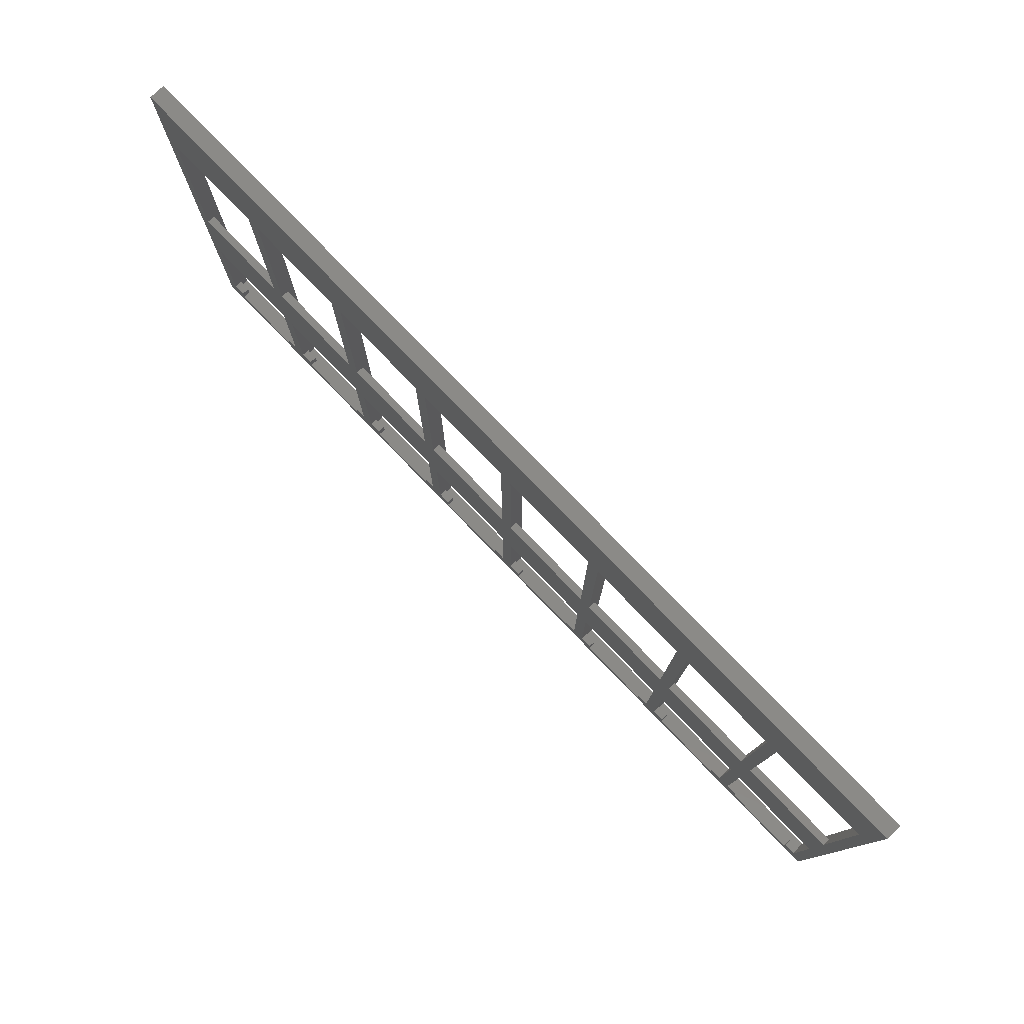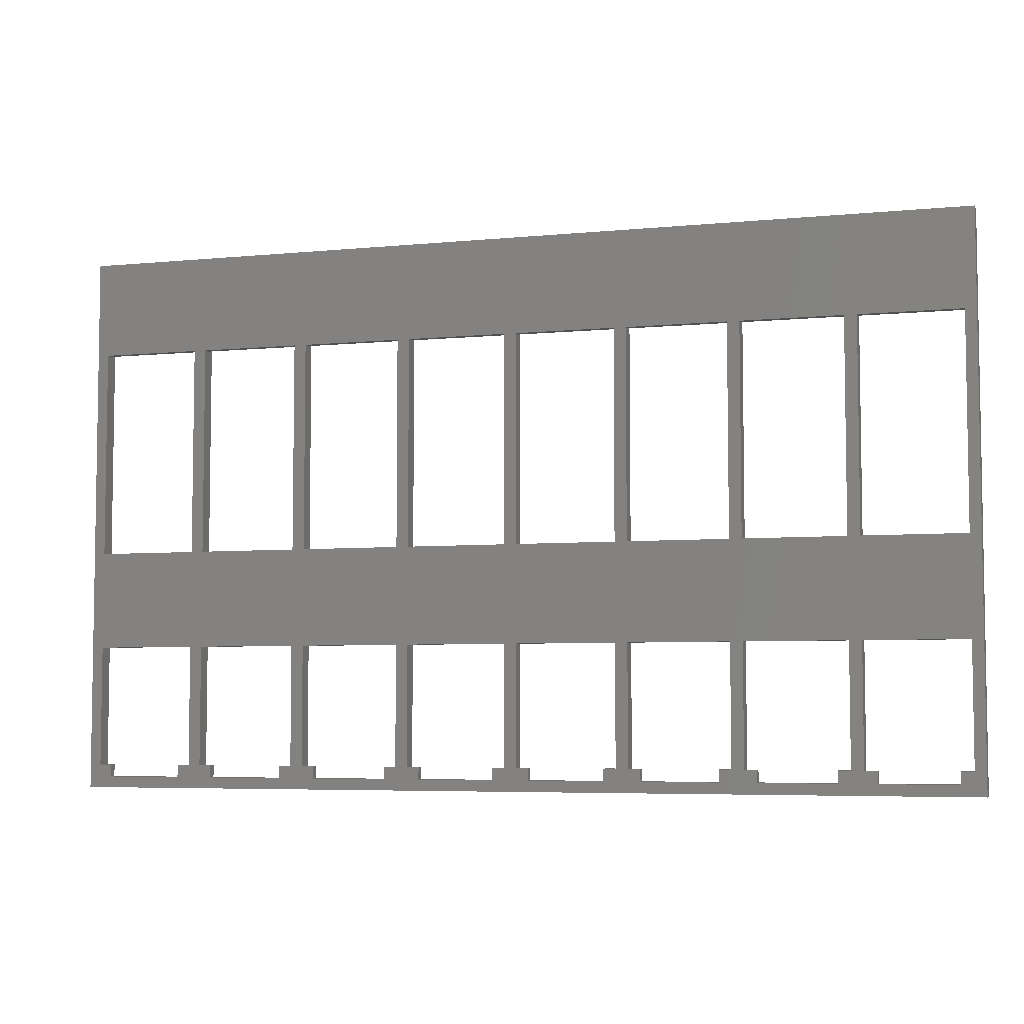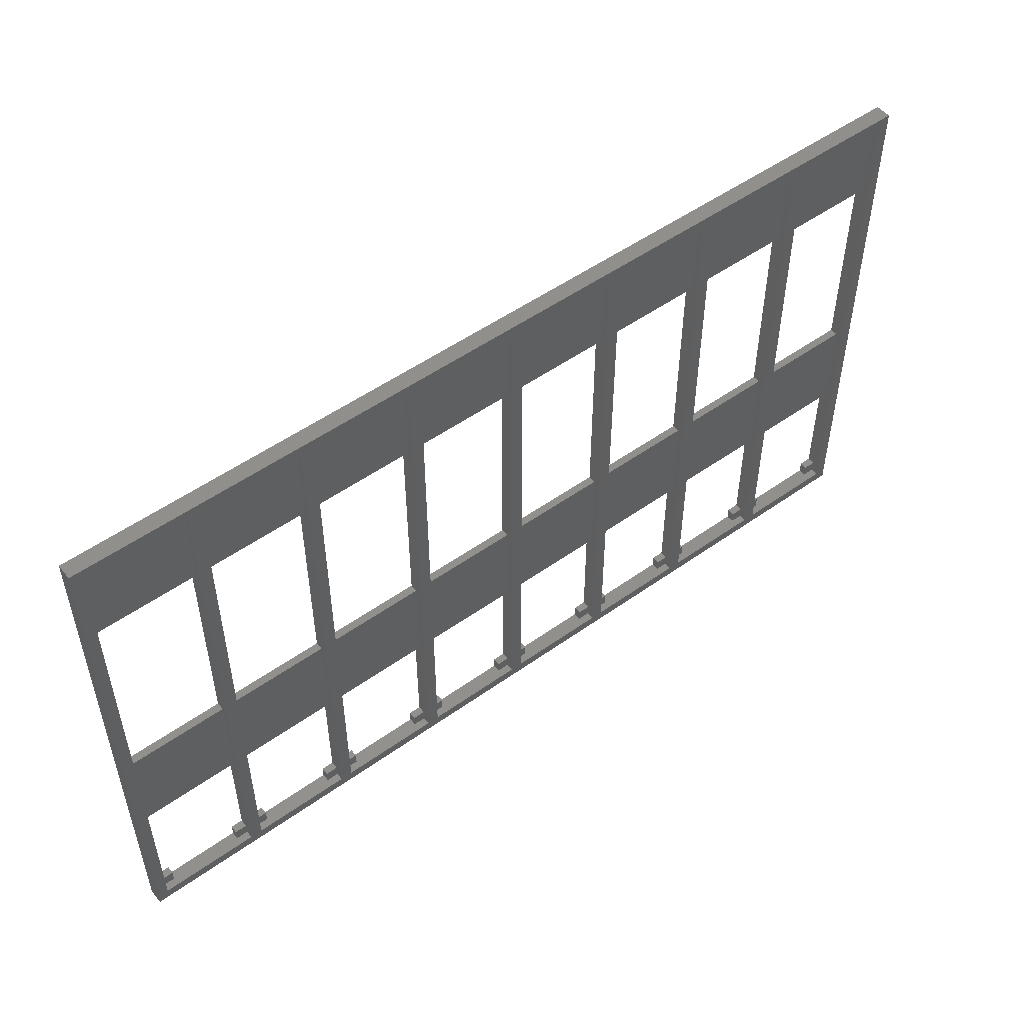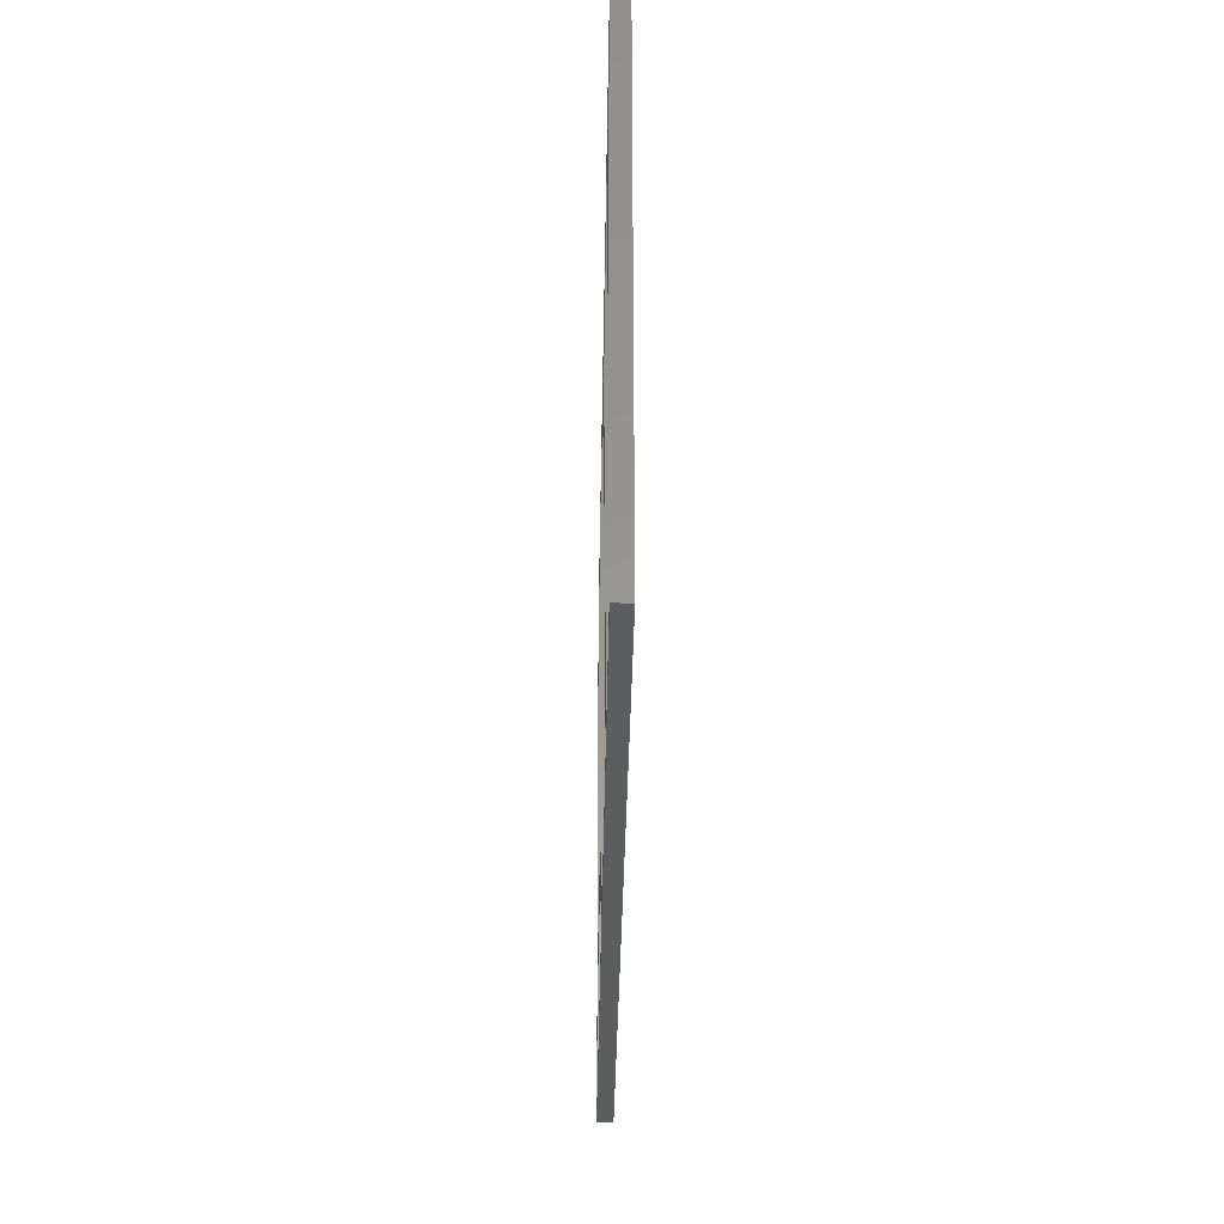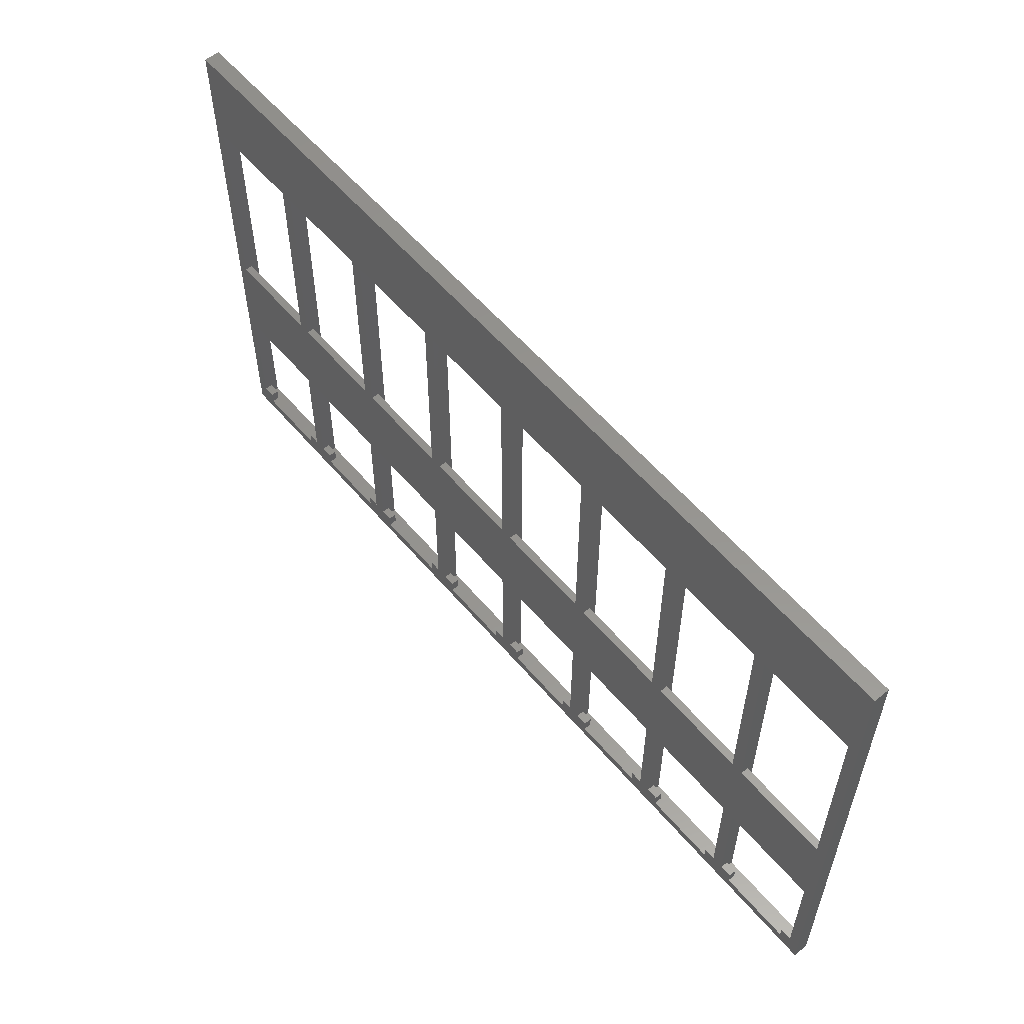
<metadata>
{"format":"stl","ext":"stl","renderer":"f3d","projection":"perspective","resolution":1024,"background":"white","views":[{"elev":78.5,"azim":-134.1,"up":"+Y"},{"elev":-5.5,"azim":-163.0,"up":"+Y"},{"elev":51.7,"azim":-37.7,"up":"+Y"},{"elev":-31.7,"azim":89.2,"up":"+Y"},{"elev":57.1,"azim":-129.8,"up":"+Y"}]}
</metadata>
<code>
# stl→obj: 264 verts, 588 faces
v -2.5 -2.5 0
v -2.5 109.8 3.2
v -2.5 109.8 0
v -2.5 -2.5 3.2
v 183.7 109.8 3.2
v 181.4 107.6 3.2
v 183.7 -2.5 3.2
v 160.9 107.6 3.2
v 158.4 107.6 3.2
v 160.9 -0.25 3.2
v 137.9 107.6 3.2
v 135.4 107.6 3.2
v 137.9 -0.25 3.2
v 114.8 107.6 3.2
v 112.3 107.6 3.2
v 114.8 -0.25 3.2
v 91.83 107.6 3.2
v 89.33 107.6 3.2
v 91.83 -0.25 3.2
v 68.81 107.6 3.2
v 66.31 107.6 3.2
v 68.81 -0.25 3.2
v 45.79 107.6 3.2
v 43.29 107.6 3.2
v 45.79 -0.25 3.2
v 22.77 107.6 3.2
v 20.27 107.6 3.2
v 22.77 -0.25 3.2
v -0.25 107.6 3.2
v -0.25 -0.25 3.2
v 181.4 -0.25 3.2
v 158.4 -0.25 3.2
v 135.4 -0.25 3.2
v 112.3 -0.25 3.2
v 89.33 -0.25 3.2
v 66.31 -0.25 3.2
v 43.29 -0.25 3.2
v 20.27 -0.25 3.2
v -0.25 27 0
v 20.27 47 0
v 20.27 27 0
v -0.25 47 0
v 22.77 27 0
v 43.29 47 0
v 43.29 27 0
v 22.77 47 0
v 45.79 27 0
v 66.31 47 0
v 66.31 27 0
v 45.79 47 0
v 68.81 27 0
v 89.33 47 0
v 89.33 27 0
v 68.81 47 0
v 91.83 27 0
v 112.3 47 0
v 112.3 27 0
v 91.83 47 0
v 114.8 27 0
v 135.4 47 0
v 135.4 27 0
v 114.8 47 0
v 137.9 27 0
v 158.4 47 0
v 158.4 27 0
v 137.9 47 0
v 160.9 27 0
v 181.4 47 0
v 181.4 27 0
v 160.9 47 0
v 183.7 -2.5 0
v 181.4 2.25 0
v 178.9 -0.25 0
v 163.4 -0.25 0
v 160.9 2.25 0
v 163.4 2.25 0
v 158.4 2.25 0
v 155.9 -0.25 0
v 140.4 -0.25 0
v 137.9 2.25 0
v 140.4 2.25 0
v 135.4 2.25 0
v 132.9 -0.25 0
v 117.3 -0.25 0
v 114.8 2.25 0
v 117.3 2.25 0
v 112.3 2.25 0
v 109.8 -0.25 0
v 94.33 -0.25 0
v 91.83 2.25 0
v 94.33 2.25 0
v 89.33 2.25 0
v 86.83 -0.25 0
v 71.31 -0.25 0
v 68.81 2.25 0
v 71.31 2.25 0
v 66.31 2.25 0
v 63.81 -0.25 0
v 48.29 -0.25 0
v 45.79 2.25 0
v 48.29 2.25 0
v 43.29 2.25 0
v 40.79 -0.25 0
v 25.27 -0.25 0
v 22.77 2.25 0
v 25.27 2.25 0
v 20.27 2.25 0
v 17.77 -0.25 0
v 2.25 -0.25 0
v -0.25 2.25 0
v 2.25 2.25 0
v 183.7 109.8 0
v 181.4 90 0
v 160.9 90 0
v 158.4 90 0
v 137.9 90 0
v 135.4 90 0
v 114.8 90 0
v 112.3 90 0
v 91.83 90 0
v 89.33 90 0
v 68.81 90 0
v 66.31 90 0
v 45.79 90 0
v 43.29 90 0
v 22.77 90 0
v 20.27 90 0
v -0.25 90 0
v 178.9 2.25 0
v 155.9 2.25 0
v 132.9 2.25 0
v 109.8 2.25 0
v 86.83 2.25 0
v 63.81 2.25 0
v 40.79 2.25 0
v 17.77 2.25 0
v -0.25 90 1.6
v -0.25 107.6 1.6
v -0.25 47 1.6
v -0.25 27 1.6
v -0.25 2.25 1.6
v -0.25 -0.25 1.6
v 20.27 27 1.6
v 20.27 90 1.6
v 20.27 107.6 1.6
v 20.27 47 1.6
v 20.27 2.25 1.6
v 20.27 -0.25 1.6
v 2.25 -0.25 1.6
v 17.77 -0.25 1.6
v 2.25 2.25 1.6
v 17.77 2.25 1.6
v 22.77 90 1.6
v 22.77 107.6 1.6
v 22.77 47 1.6
v 22.77 27 1.6
v 22.77 2.25 1.6
v 22.77 -0.25 1.6
v 43.29 27 1.6
v 43.29 90 1.6
v 43.29 107.6 1.6
v 43.29 47 1.6
v 43.29 2.25 1.6
v 43.29 -0.25 1.6
v 25.27 -0.25 1.6
v 40.79 -0.25 1.6
v 25.27 2.25 1.6
v 40.79 2.25 1.6
v 45.79 90 1.6
v 45.79 107.6 1.6
v 45.79 47 1.6
v 45.79 27 1.6
v 45.79 2.25 1.6
v 45.79 -0.25 1.6
v 66.31 27 1.6
v 66.31 90 1.6
v 66.31 107.6 1.6
v 66.31 47 1.6
v 66.31 2.25 1.6
v 66.31 -0.25 1.6
v 48.29 -0.25 1.6
v 63.81 -0.25 1.6
v 48.29 2.25 1.6
v 63.81 2.25 1.6
v 68.81 90 1.6
v 68.81 107.6 1.6
v 68.81 47 1.6
v 68.81 27 1.6
v 68.81 2.25 1.6
v 68.81 -0.25 1.6
v 89.33 27 1.6
v 89.33 90 1.6
v 89.33 107.6 1.6
v 89.33 47 1.6
v 89.33 2.25 1.6
v 89.33 -0.25 1.6
v 71.31 -0.25 1.6
v 86.83 -0.25 1.6
v 71.31 2.25 1.6
v 86.83 2.25 1.6
v 91.83 90 1.6
v 91.83 107.6 1.6
v 91.83 47 1.6
v 91.83 27 1.6
v 91.83 2.25 1.6
v 91.83 -0.25 1.6
v 112.3 27 1.6
v 112.3 90 1.6
v 112.3 107.6 1.6
v 112.3 47 1.6
v 112.3 2.25 1.6
v 112.3 -0.25 1.6
v 94.33 -0.25 1.6
v 109.8 -0.25 1.6
v 94.33 2.25 1.6
v 109.8 2.25 1.6
v 114.8 90 1.6
v 114.8 107.6 1.6
v 114.8 47 1.6
v 114.8 27 1.6
v 114.8 2.25 1.6
v 114.8 -0.25 1.6
v 135.4 27 1.6
v 135.4 90 1.6
v 135.4 107.6 1.6
v 135.4 47 1.6
v 135.4 2.25 1.6
v 135.4 -0.25 1.6
v 117.3 -0.25 1.6
v 132.9 -0.25 1.6
v 117.3 2.25 1.6
v 132.9 2.25 1.6
v 137.9 90 1.6
v 137.9 107.6 1.6
v 137.9 47 1.6
v 137.9 27 1.6
v 137.9 2.25 1.6
v 137.9 -0.25 1.6
v 158.4 27 1.6
v 158.4 90 1.6
v 158.4 107.6 1.6
v 158.4 47 1.6
v 158.4 2.25 1.6
v 158.4 -0.25 1.6
v 140.4 -0.25 1.6
v 155.9 -0.25 1.6
v 140.4 2.25 1.6
v 155.9 2.25 1.6
v 160.9 90 1.6
v 160.9 107.6 1.6
v 160.9 47 1.6
v 160.9 27 1.6
v 160.9 2.25 1.6
v 160.9 -0.25 1.6
v 181.4 27 1.6
v 181.4 90 1.6
v 181.4 107.6 1.6
v 181.4 47 1.6
v 181.4 2.25 1.6
v 181.4 -0.25 1.6
v 163.4 -0.25 1.6
v 178.9 -0.25 1.6
v 163.4 2.25 1.6
v 178.9 2.25 1.6
f 1 2 3
f 2 1 4
f 5 6 7
f 5 8 6
f 8 9 10
f 5 9 8
f 5 11 9
f 11 12 13
f 5 12 11
f 5 14 12
f 14 15 16
f 5 15 14
f 5 17 15
f 17 18 19
f 5 18 17
f 5 20 18
f 20 21 22
f 2 20 5
f 20 2 21
f 23 24 25
f 21 2 23
f 23 2 24
f 26 27 28
f 24 2 26
f 26 2 27
f 29 2 30
f 27 2 29
f 31 7 6
f 10 7 31
f 32 10 9
f 32 7 10
f 13 7 32
f 33 13 12
f 33 7 13
f 16 7 33
f 34 16 15
f 34 7 16
f 19 7 34
f 35 19 18
f 35 7 19
f 22 7 35
f 36 22 21
f 4 22 36
f 4 36 25
f 37 25 24
f 4 25 37
f 4 37 28
f 38 28 27
f 4 28 38
f 4 38 30
f 22 4 7
f 4 30 2
f 39 40 41
f 40 39 42
f 43 44 45
f 44 43 46
f 47 48 49
f 48 47 50
f 51 52 53
f 52 51 54
f 55 56 57
f 56 55 58
f 59 60 61
f 60 59 62
f 63 64 65
f 64 63 66
f 67 68 69
f 68 67 70
f 69 71 72
f 71 73 72
f 71 74 73
f 74 75 76
f 65 67 75
f 67 65 70
f 65 75 77
f 74 77 75
f 74 78 77
f 71 78 74
f 71 79 78
f 79 80 81
f 61 63 80
f 63 61 66
f 61 80 82
f 79 82 80
f 79 83 82
f 71 83 79
f 71 84 83
f 84 85 86
f 57 59 85
f 59 57 62
f 57 85 87
f 84 87 85
f 84 88 87
f 71 88 84
f 71 89 88
f 89 90 91
f 53 55 90
f 55 53 58
f 53 90 92
f 89 92 90
f 89 93 92
f 71 93 89
f 71 94 93
f 94 95 96
f 49 51 95
f 51 49 54
f 49 95 97
f 94 97 95
f 94 98 97
f 1 94 71
f 94 1 98
f 99 100 101
f 45 47 100
f 47 45 50
f 45 100 102
f 99 102 100
f 99 103 102
f 98 1 99
f 99 1 103
f 104 105 106
f 41 43 105
f 43 41 46
f 41 105 107
f 104 107 105
f 104 108 107
f 103 1 104
f 104 1 108
f 109 110 111
f 1 39 110
f 39 1 42
f 3 42 1
f 109 1 110
f 108 1 109
f 68 71 69
f 71 68 112
f 113 112 68
f 114 112 113
f 70 65 64
f 70 64 114
f 115 114 64
f 115 112 114
f 116 112 115
f 66 61 60
f 66 60 116
f 117 116 60
f 117 112 116
f 118 112 117
f 62 57 56
f 62 56 118
f 119 118 56
f 119 112 118
f 120 112 119
f 58 53 52
f 58 52 120
f 121 120 52
f 121 112 120
f 3 121 122
f 54 49 48
f 54 48 122
f 123 122 48
f 3 122 123
f 3 123 124
f 50 45 44
f 50 44 124
f 125 124 44
f 3 124 125
f 3 125 126
f 46 41 40
f 46 40 126
f 127 126 40
f 3 126 127
f 3 127 128
f 121 3 112
f 42 3 128
f 72 73 129
f 77 78 130
f 82 83 131
f 87 88 132
f 92 93 133
f 97 98 134
f 102 103 135
f 107 108 136
f 1 7 4
f 7 1 71
f 112 2 5
f 2 112 3
f 29 137 138
f 137 139 128
f 29 139 137
f 30 139 29
f 140 141 39
f 139 30 140
f 140 30 141
f 141 30 142
f 128 139 42
f 39 141 110
f 41 107 143
f 127 40 144
f 144 27 145
f 146 144 40
f 144 146 27
f 38 146 143
f 147 143 107
f 38 143 147
f 38 147 148
f 146 38 27
f 138 27 29
f 27 138 145
f 108 149 150
f 149 108 109
f 150 38 148
f 38 150 30
f 149 30 150
f 30 149 142
f 139 143 146
f 143 139 140
f 40 139 146
f 139 40 42
f 39 143 140
f 143 39 41
f 138 144 145
f 144 138 137
f 128 144 137
f 144 128 127
f 141 149 151
f 149 141 142
f 149 111 151
f 111 149 109
f 111 141 151
f 141 111 110
f 108 152 136
f 152 108 150
f 152 148 147
f 148 152 150
f 107 152 147
f 152 107 136
f 26 153 154
f 153 155 126
f 26 155 153
f 28 155 26
f 156 157 43
f 155 28 156
f 156 28 157
f 157 28 158
f 126 155 46
f 43 157 105
f 45 102 159
f 125 44 160
f 160 24 161
f 162 160 44
f 160 162 24
f 37 162 159
f 163 159 102
f 37 159 163
f 37 163 164
f 162 37 24
f 103 165 166
f 165 103 104
f 166 37 164
f 37 166 28
f 165 28 166
f 28 165 158
f 154 24 26
f 24 154 161
f 155 159 162
f 159 155 156
f 43 159 156
f 159 43 45
f 44 155 162
f 155 44 46
f 154 160 161
f 160 154 153
f 126 160 153
f 160 126 125
f 157 165 167
f 165 157 158
f 165 106 167
f 106 165 104
f 106 157 167
f 157 106 105
f 103 168 135
f 168 103 166
f 168 164 163
f 164 168 166
f 102 168 163
f 168 102 135
f 23 169 170
f 169 171 124
f 23 171 169
f 25 171 23
f 172 173 47
f 171 25 172
f 172 25 173
f 173 25 174
f 124 171 50
f 47 173 100
f 49 97 175
f 123 48 176
f 176 21 177
f 178 176 48
f 176 178 21
f 36 178 175
f 179 175 97
f 36 175 179
f 36 179 180
f 178 36 21
f 98 181 182
f 181 98 99
f 182 36 180
f 36 182 25
f 181 25 182
f 25 181 174
f 170 21 23
f 21 170 177
f 171 175 178
f 175 171 172
f 47 175 172
f 175 47 49
f 48 171 178
f 171 48 50
f 170 176 177
f 176 170 169
f 124 176 169
f 176 124 123
f 173 181 183
f 181 173 174
f 181 101 183
f 101 181 99
f 101 173 183
f 173 101 100
f 98 184 134
f 184 98 182
f 184 180 179
f 180 184 182
f 97 184 179
f 184 97 134
f 20 185 186
f 185 187 122
f 20 187 185
f 22 187 20
f 188 189 51
f 187 22 188
f 188 22 189
f 189 22 190
f 122 187 54
f 51 189 95
f 53 92 191
f 121 52 192
f 192 18 193
f 194 192 52
f 192 194 18
f 35 194 191
f 195 191 92
f 35 191 195
f 35 195 196
f 194 35 18
f 93 197 198
f 197 93 94
f 198 35 196
f 35 198 22
f 197 22 198
f 22 197 190
f 186 18 20
f 18 186 193
f 187 191 194
f 191 187 188
f 52 187 194
f 187 52 54
f 51 191 188
f 191 51 53
f 186 192 193
f 192 186 185
f 122 192 185
f 192 122 121
f 189 197 199
f 197 189 190
f 197 96 199
f 96 197 94
f 96 189 199
f 189 96 95
f 93 200 133
f 200 93 198
f 200 196 195
f 196 200 198
f 92 200 195
f 200 92 133
f 17 201 202
f 201 203 120
f 17 203 201
f 19 203 17
f 204 205 55
f 203 19 204
f 204 19 205
f 205 19 206
f 120 203 58
f 55 205 90
f 57 87 207
f 119 56 208
f 208 15 209
f 210 208 56
f 208 210 15
f 34 210 207
f 211 207 87
f 34 207 211
f 34 211 212
f 210 34 15
f 88 213 214
f 213 88 89
f 214 34 212
f 34 214 19
f 213 19 214
f 19 213 206
f 202 15 17
f 15 202 209
f 203 207 210
f 207 203 204
f 56 203 210
f 203 56 58
f 55 207 204
f 207 55 57
f 202 208 209
f 208 202 201
f 120 208 201
f 208 120 119
f 205 213 215
f 213 205 206
f 213 91 215
f 91 213 89
f 91 205 215
f 205 91 90
f 88 216 132
f 216 88 214
f 216 212 211
f 212 216 214
f 87 216 211
f 216 87 132
f 14 217 218
f 217 219 118
f 14 219 217
f 16 219 14
f 220 221 59
f 219 16 220
f 220 16 221
f 221 16 222
f 118 219 62
f 59 221 85
f 61 82 223
f 117 60 224
f 224 12 225
f 226 224 60
f 224 226 12
f 33 226 223
f 227 223 82
f 33 223 227
f 33 227 228
f 226 33 12
f 83 229 230
f 229 83 84
f 230 33 228
f 33 230 16
f 229 16 230
f 16 229 222
f 218 12 14
f 12 218 225
f 219 223 226
f 223 219 220
f 59 223 220
f 223 59 61
f 60 219 226
f 219 60 62
f 218 224 225
f 224 218 217
f 118 224 217
f 224 118 117
f 221 229 231
f 229 221 222
f 229 86 231
f 86 229 84
f 86 221 231
f 221 86 85
f 83 232 131
f 232 83 230
f 232 228 227
f 228 232 230
f 82 232 227
f 232 82 131
f 11 233 234
f 233 235 116
f 11 235 233
f 13 235 11
f 236 237 63
f 235 13 236
f 236 13 237
f 237 13 238
f 116 235 66
f 63 237 80
f 65 77 239
f 115 64 240
f 240 9 241
f 242 240 64
f 240 242 9
f 32 242 239
f 243 239 77
f 32 239 243
f 32 243 244
f 242 32 9
f 78 245 246
f 245 78 79
f 246 32 244
f 32 246 13
f 245 13 246
f 13 245 238
f 234 9 11
f 9 234 241
f 235 239 242
f 239 235 236
f 63 239 236
f 239 63 65
f 64 235 242
f 235 64 66
f 234 240 241
f 240 234 233
f 116 240 233
f 240 116 115
f 237 245 247
f 245 237 238
f 245 81 247
f 81 245 79
f 81 237 247
f 237 81 80
f 78 248 130
f 248 78 246
f 248 244 243
f 244 248 246
f 77 248 243
f 248 77 130
f 7 112 5
f 112 7 71
f 8 249 250
f 249 251 114
f 8 251 249
f 10 251 8
f 252 253 67
f 251 10 252
f 252 10 253
f 253 10 254
f 114 251 70
f 67 253 75
f 69 72 255
f 113 68 256
f 256 6 257
f 258 256 68
f 256 258 6
f 31 258 255
f 259 255 72
f 31 255 259
f 31 259 260
f 258 31 6
f 73 261 262
f 261 73 74
f 262 31 260
f 31 262 10
f 261 10 262
f 10 261 254
f 250 6 8
f 6 250 257
f 251 255 258
f 255 251 252
f 68 251 258
f 251 68 70
f 67 255 252
f 255 67 69
f 250 256 257
f 256 250 249
f 114 256 249
f 256 114 113
f 253 261 263
f 261 253 254
f 261 76 263
f 76 261 74
f 76 253 263
f 253 76 75
f 73 264 129
f 264 73 262
f 264 260 259
f 260 264 262
f 72 264 259
f 264 72 129

</code>
